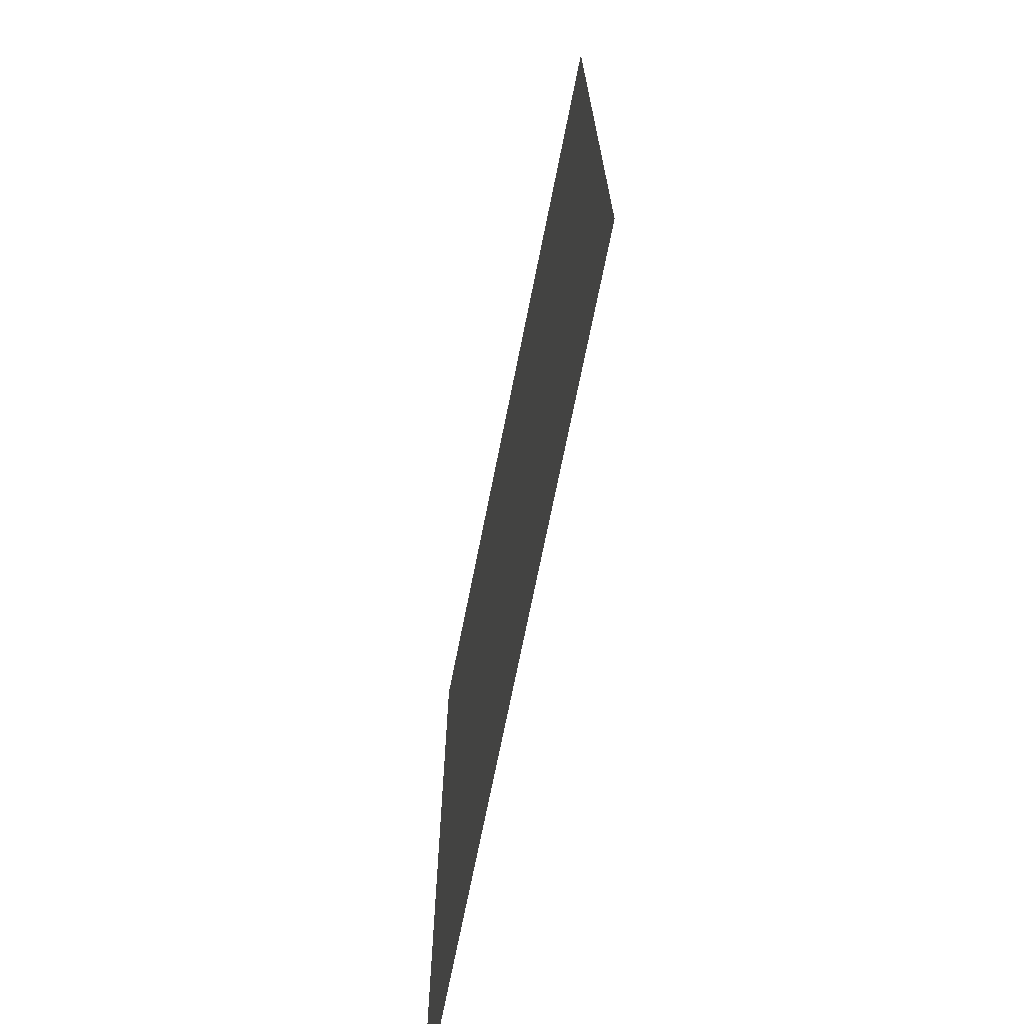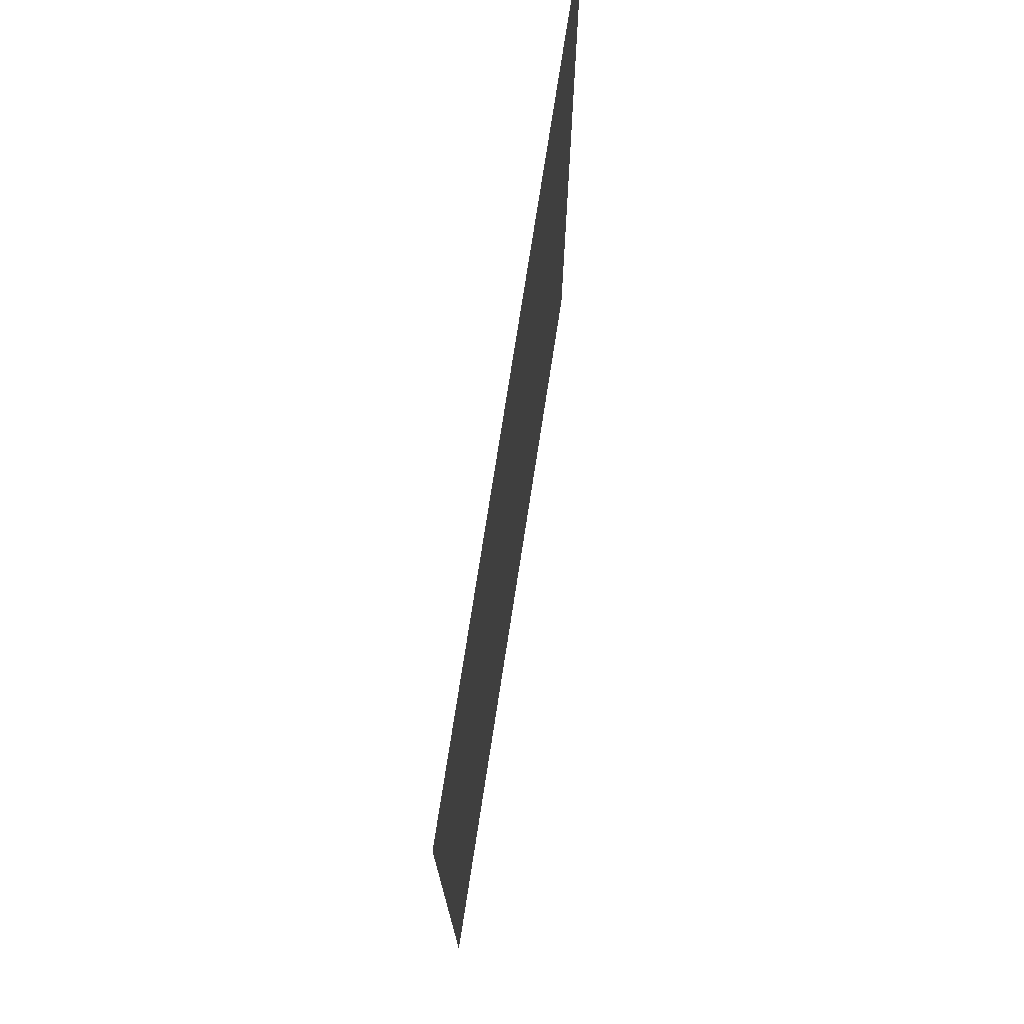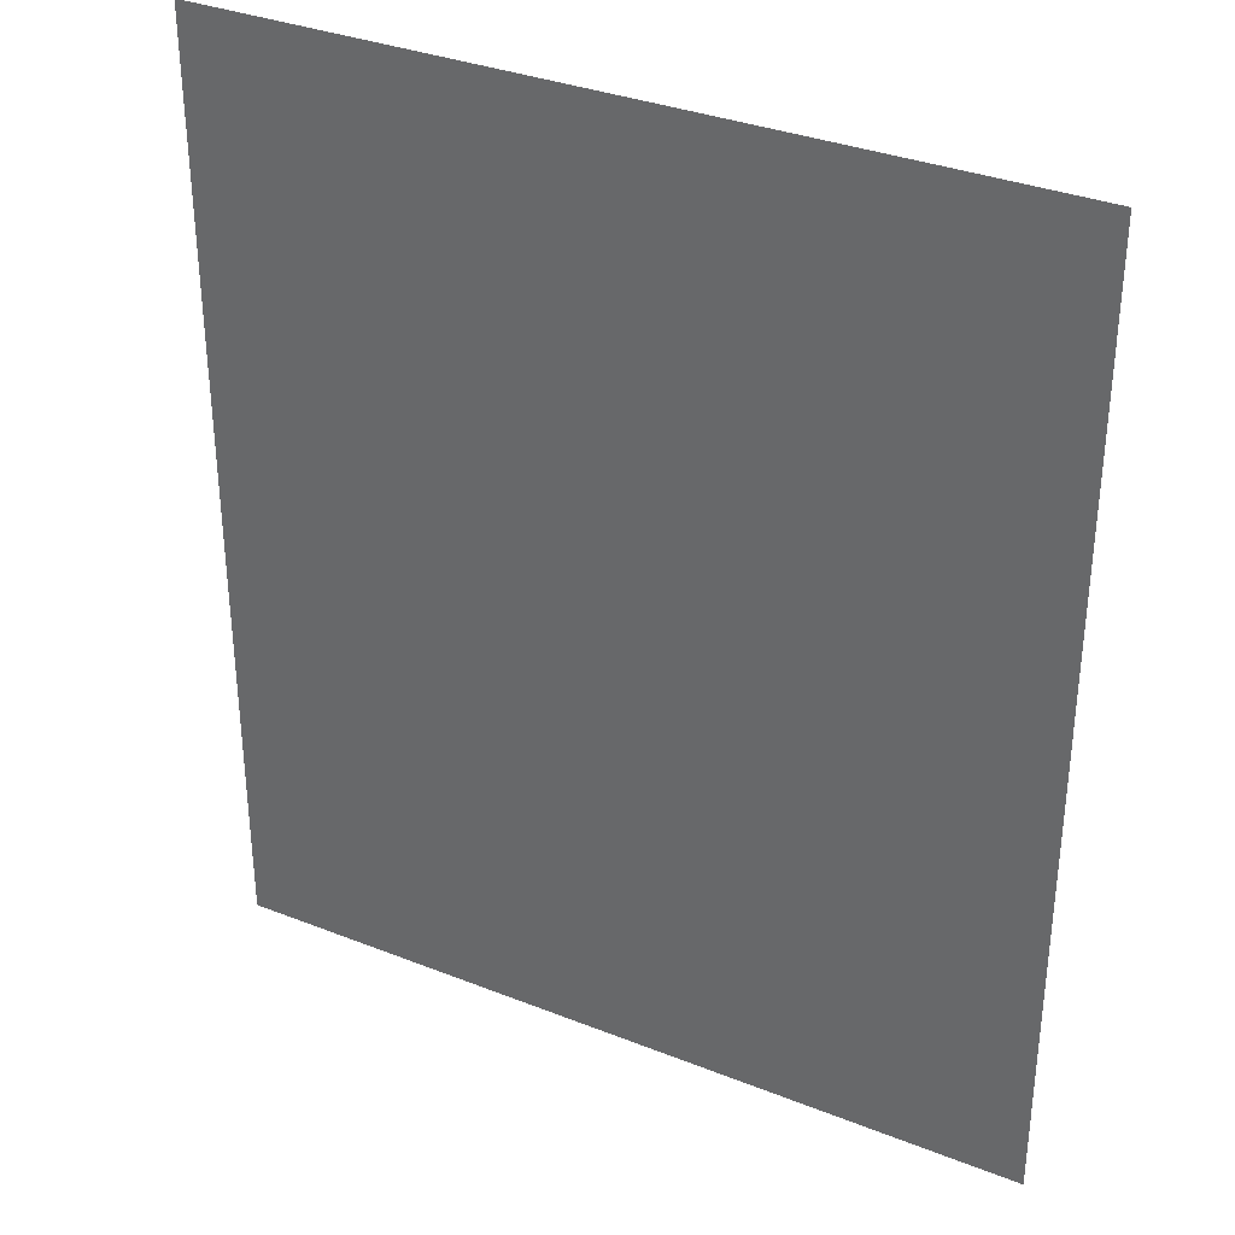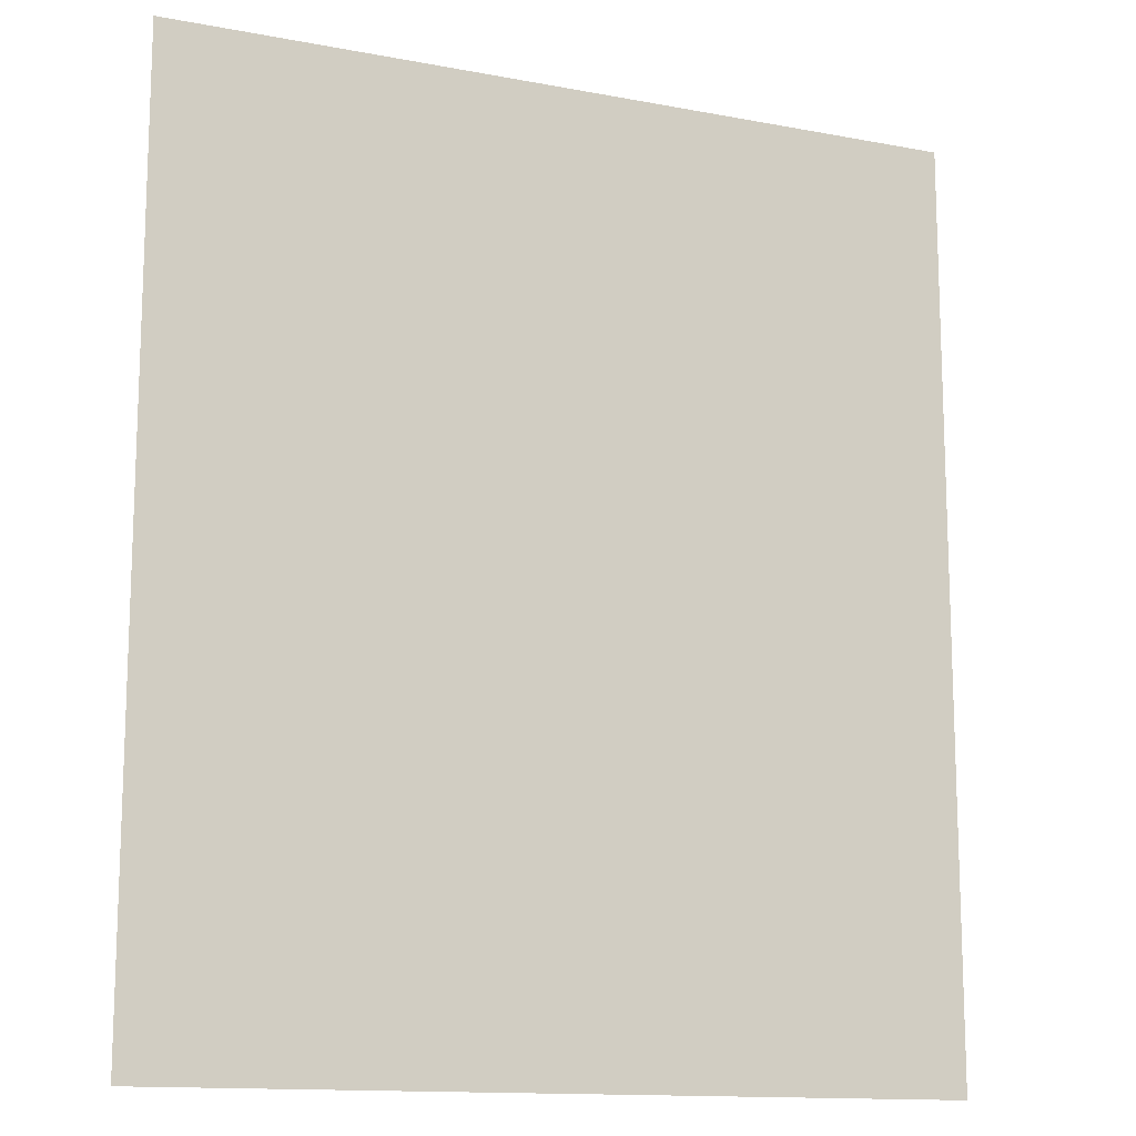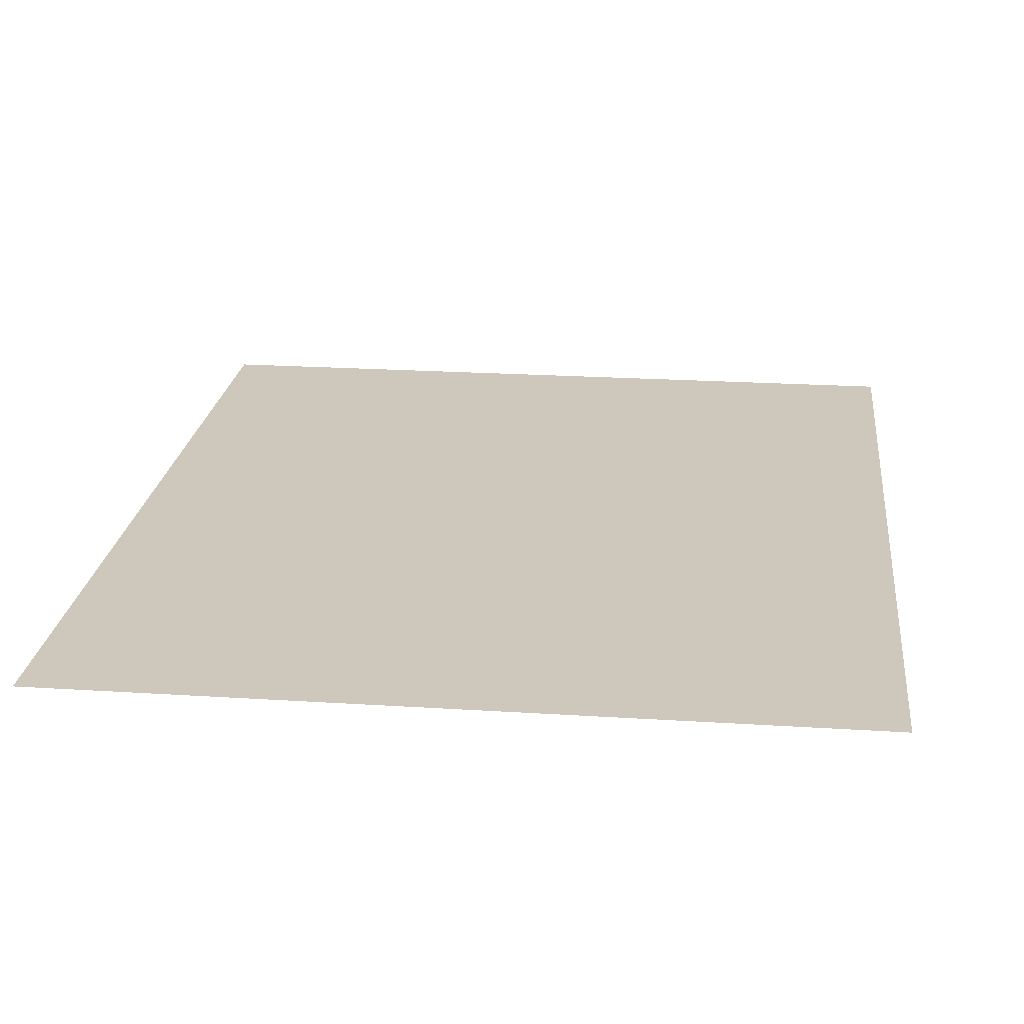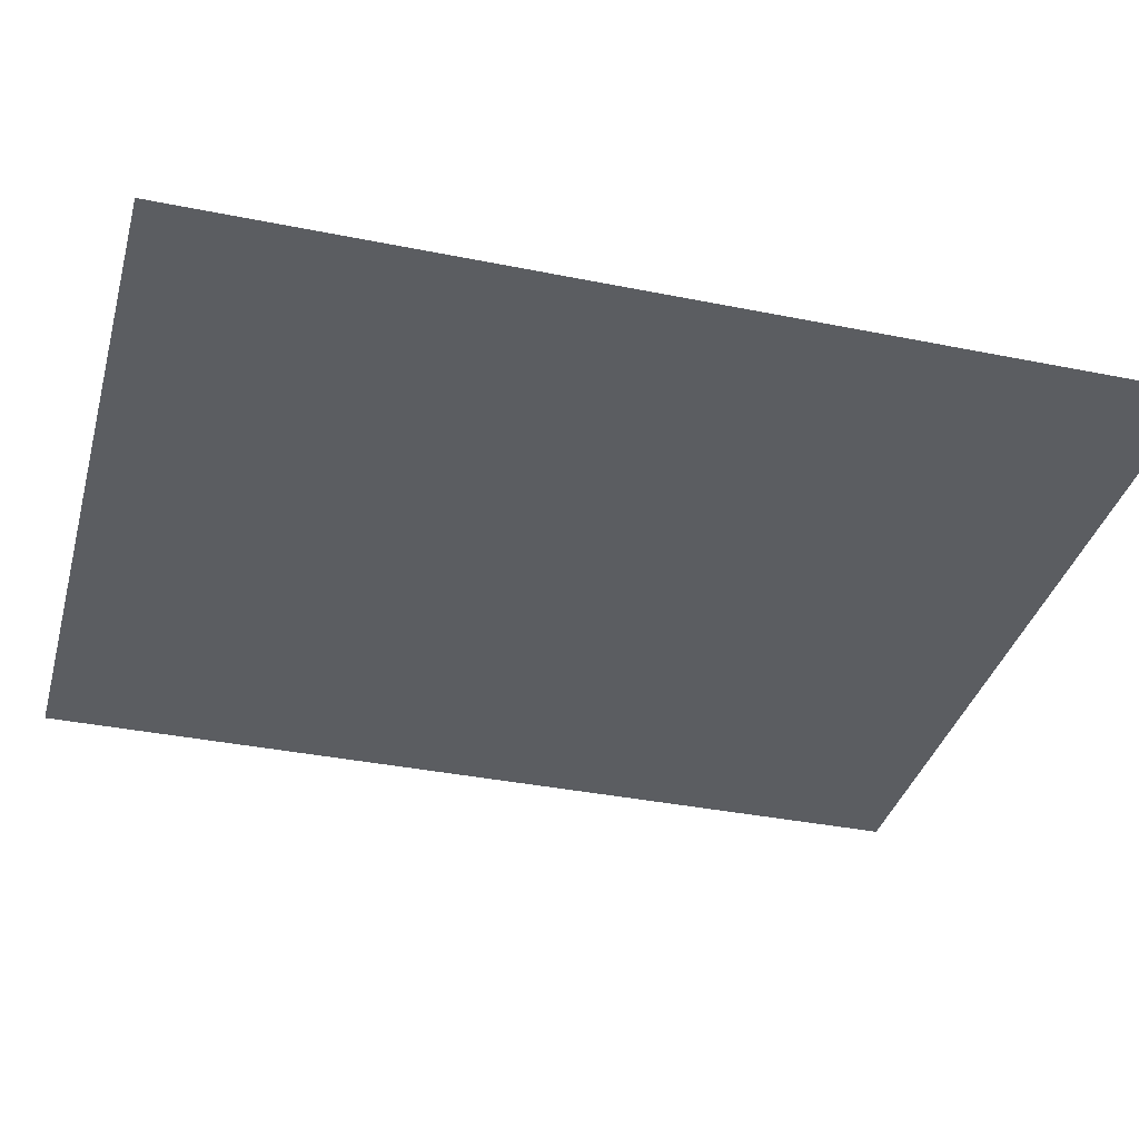
<metadata>
{"format":"obj","ext":"obj","renderer":"f3d","projection":"perspective","resolution":1024,"background":"white","views":[{"elev":-71.5,"azim":78.7,"up":"+Y"},{"elev":75.0,"azim":98.8,"up":"+Y"},{"elev":34.0,"azim":-151.8,"up":"+Y"},{"elev":-13.5,"azim":-23.1,"up":"+Y"},{"elev":22.0,"azim":-173.6,"up":"+Z"},{"elev":-36.0,"azim":75.1,"up":"+Z"}]}
</metadata>
<code>
v -6.429 -4.5 0
v -6.429 -7 0
v -4.286 -7 0
v -4.286 -4.5 0
f 3 4 1 2

</code>
